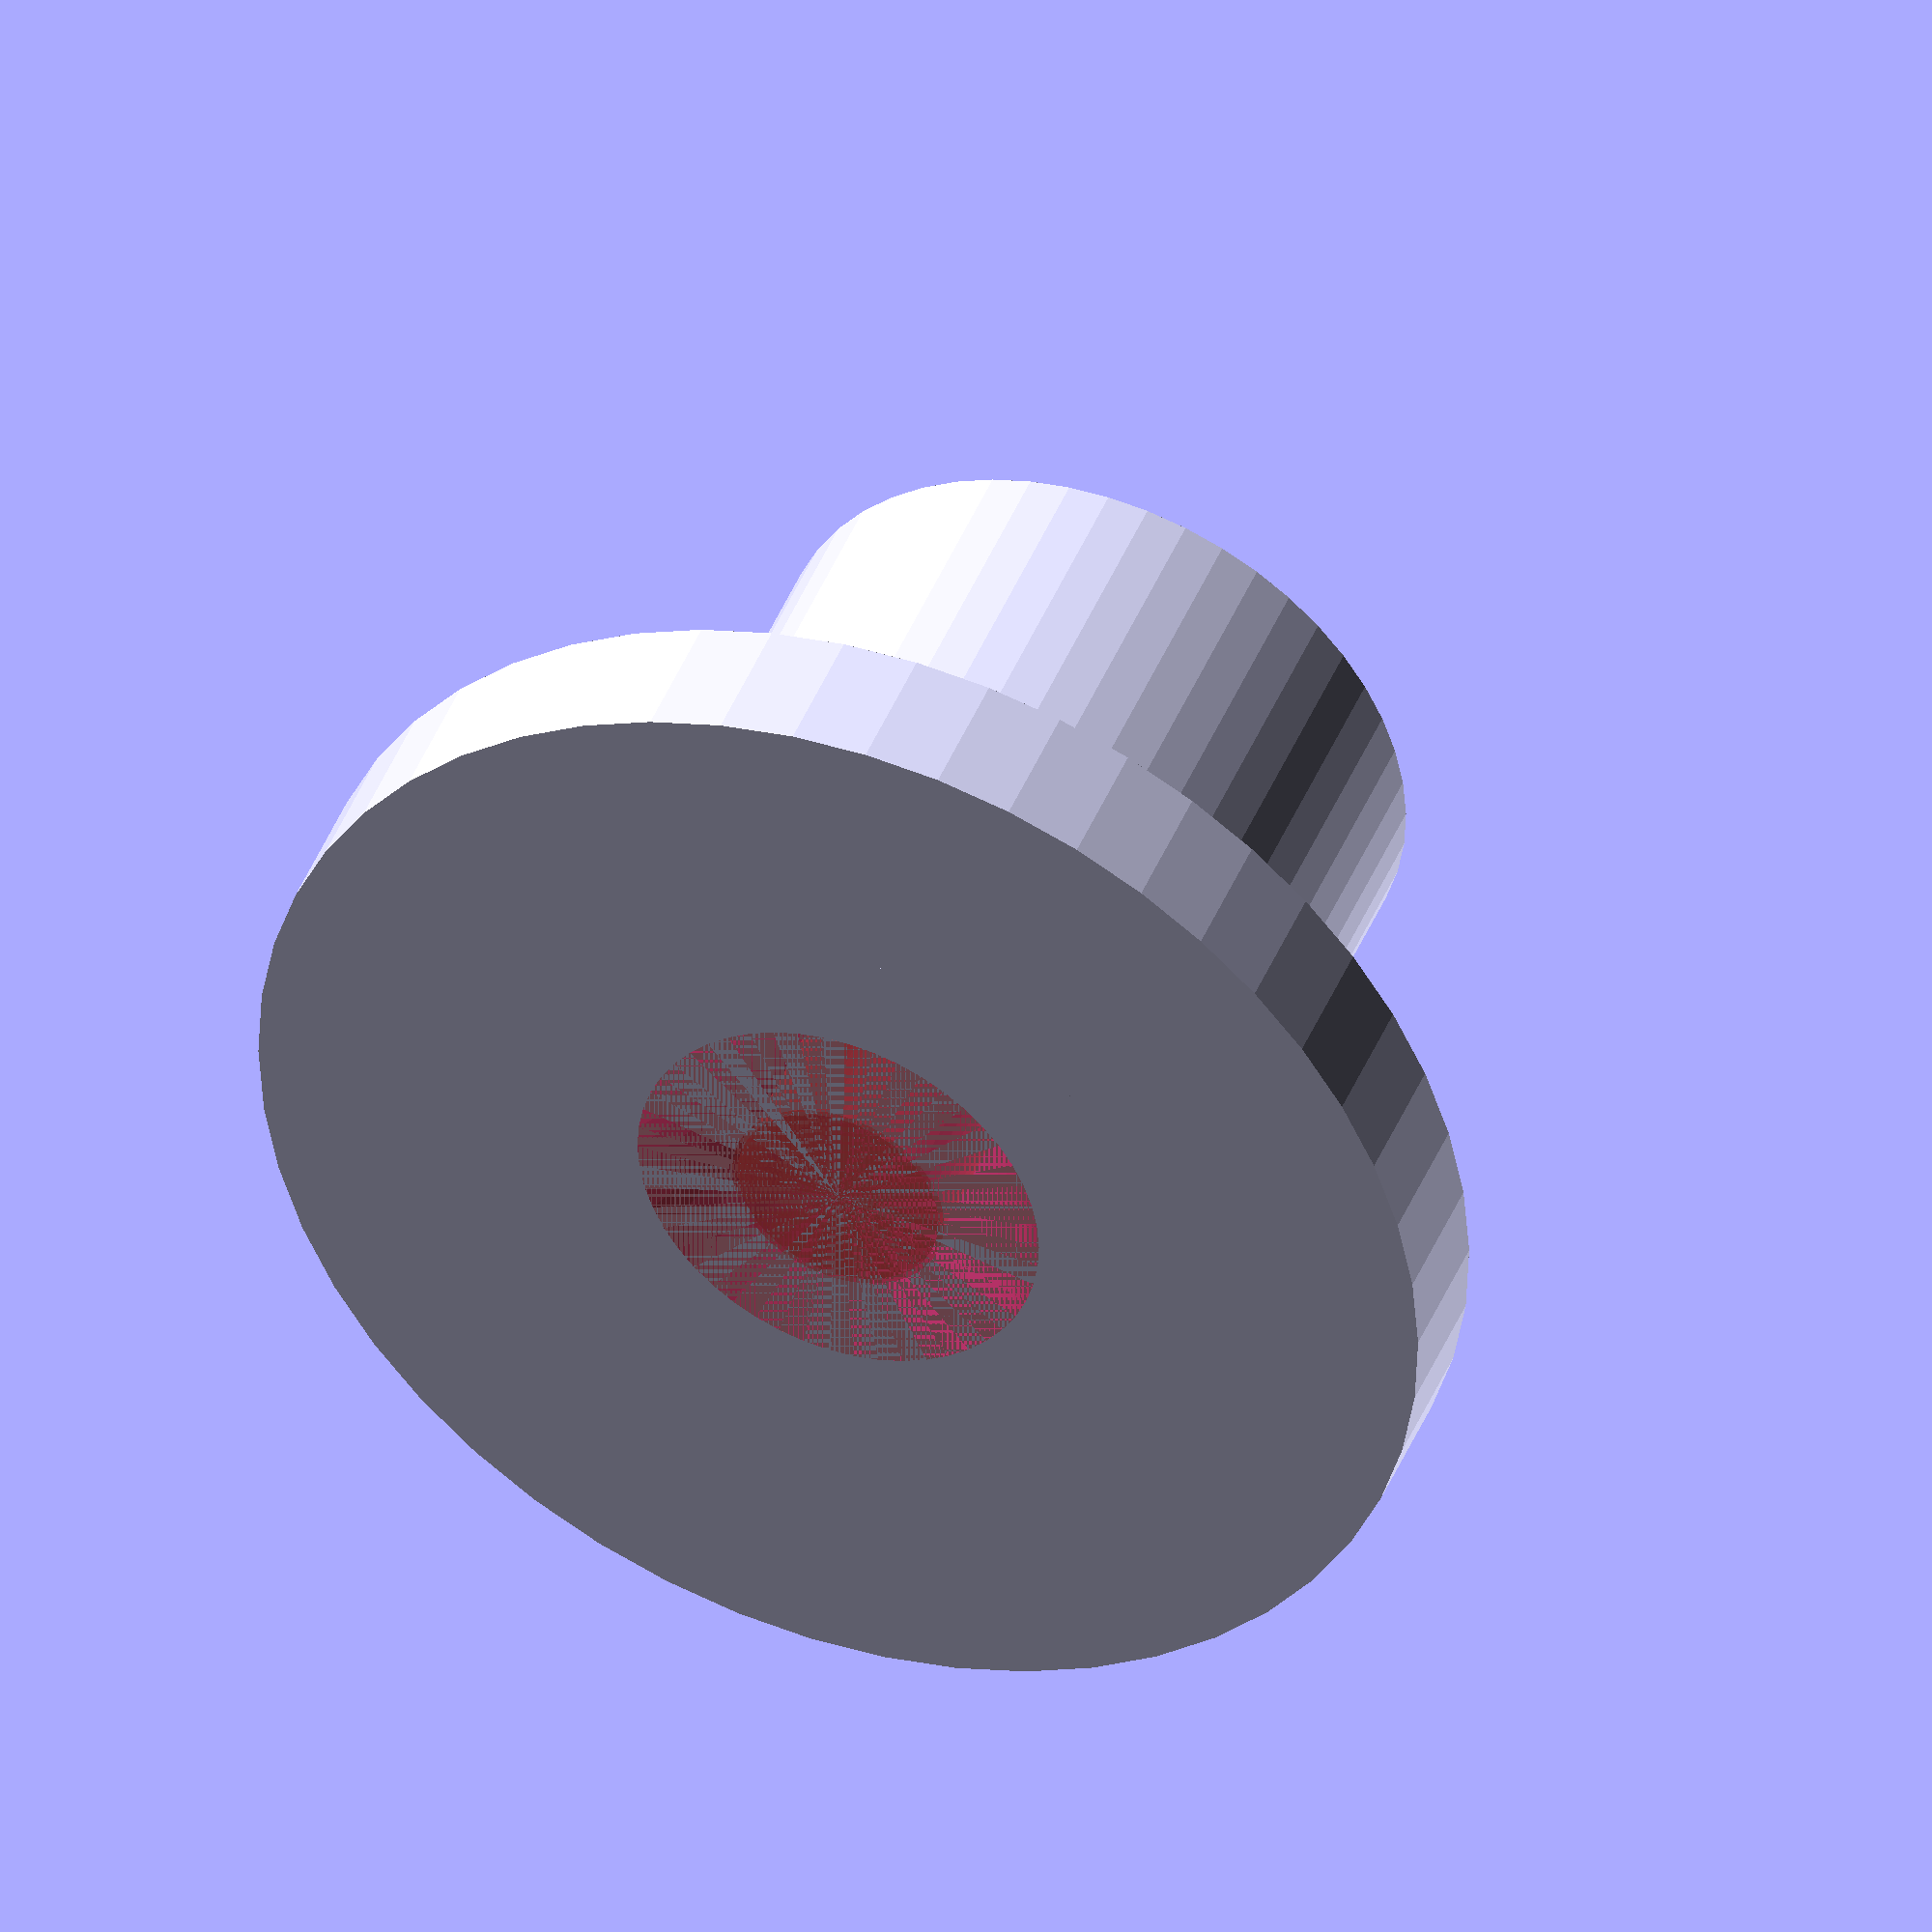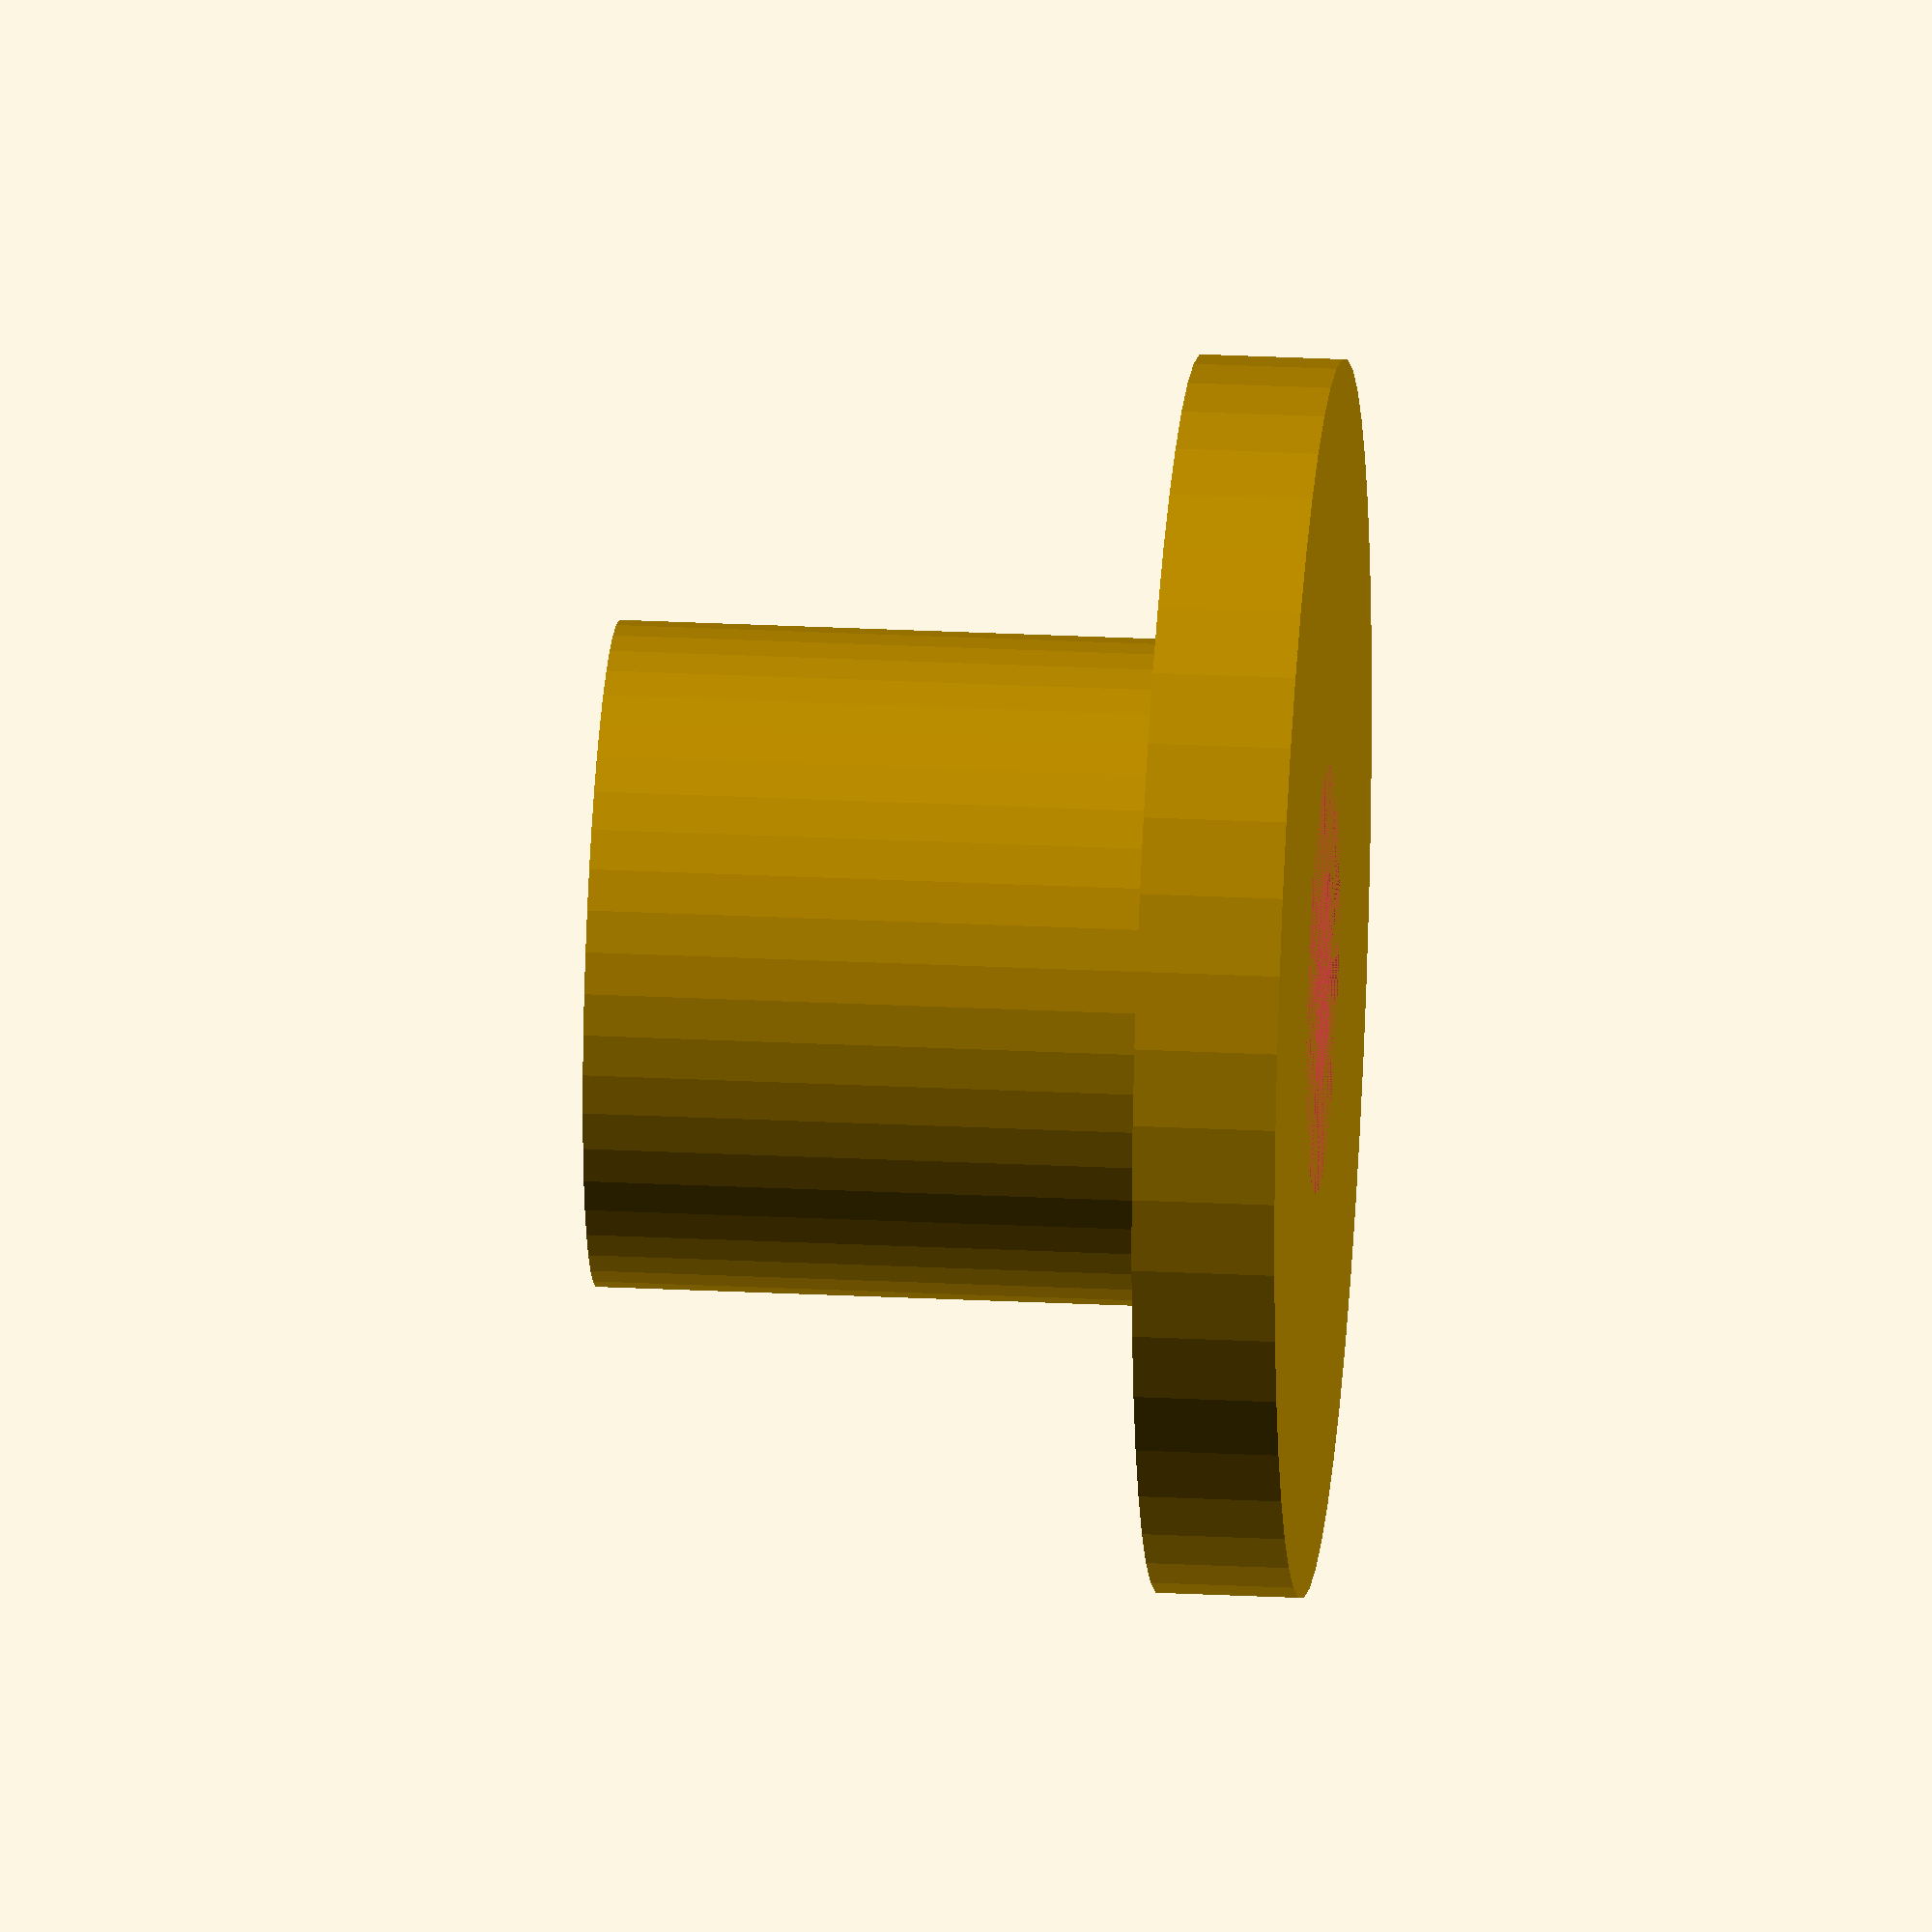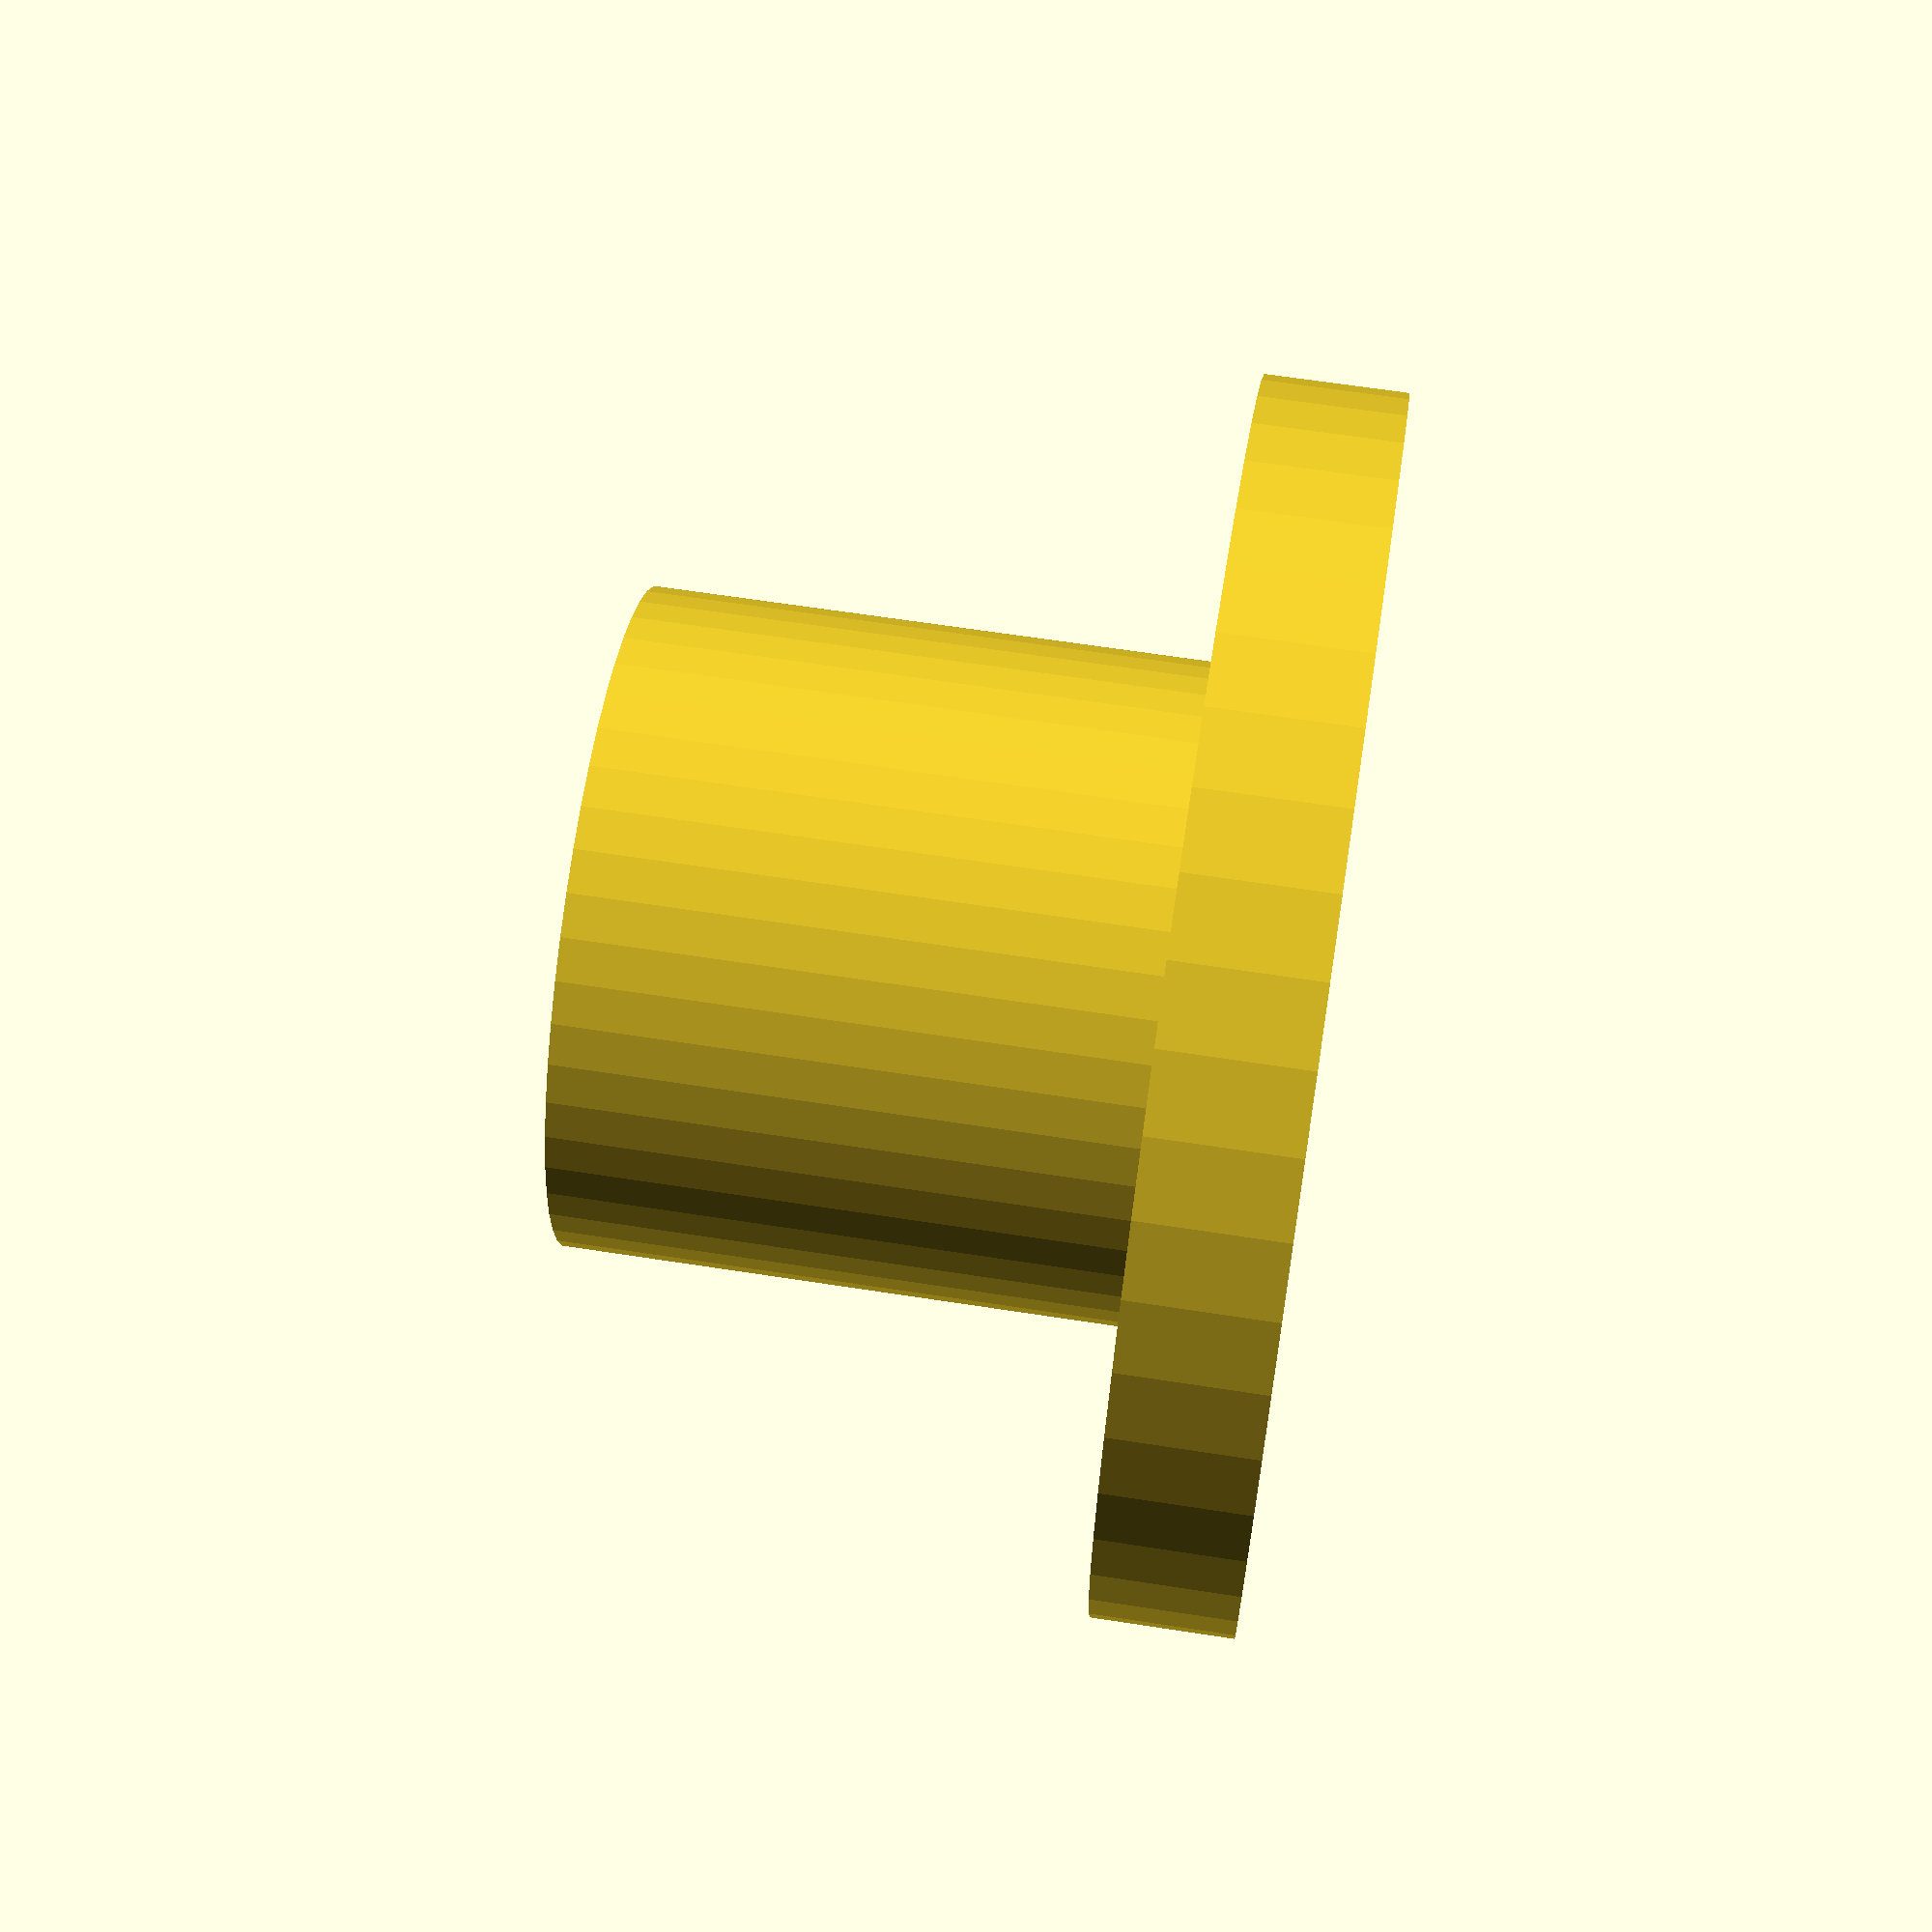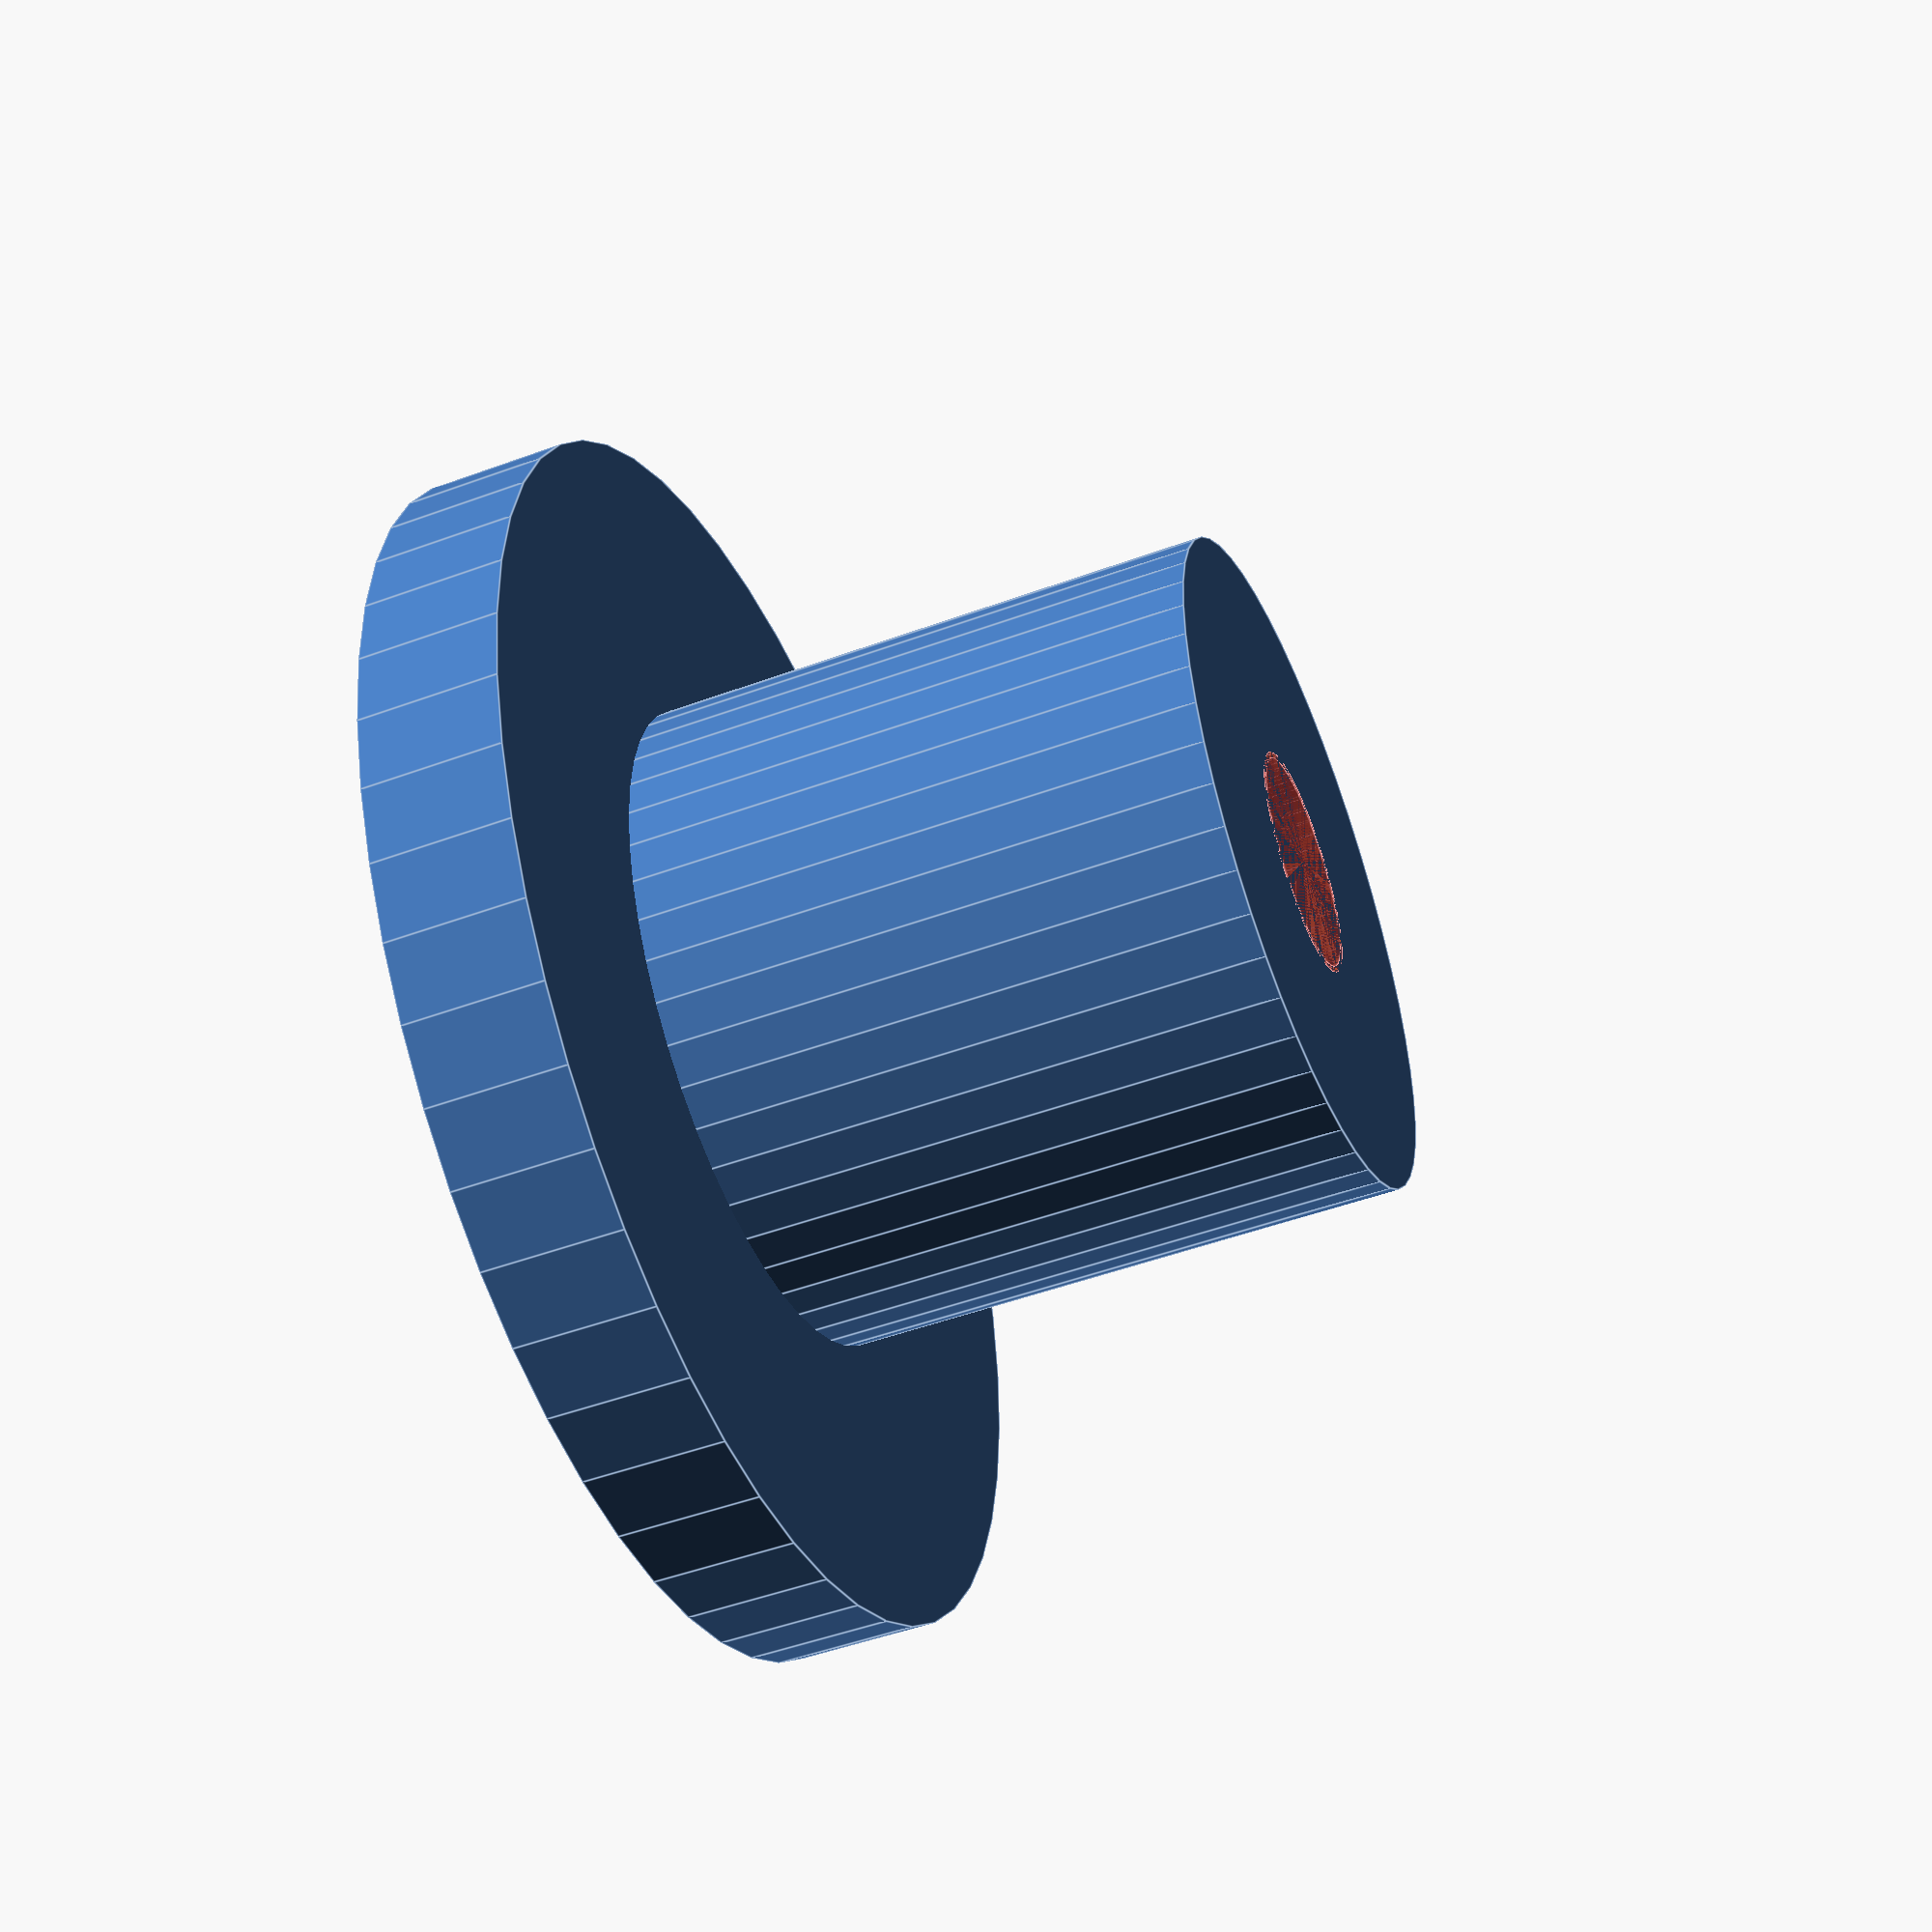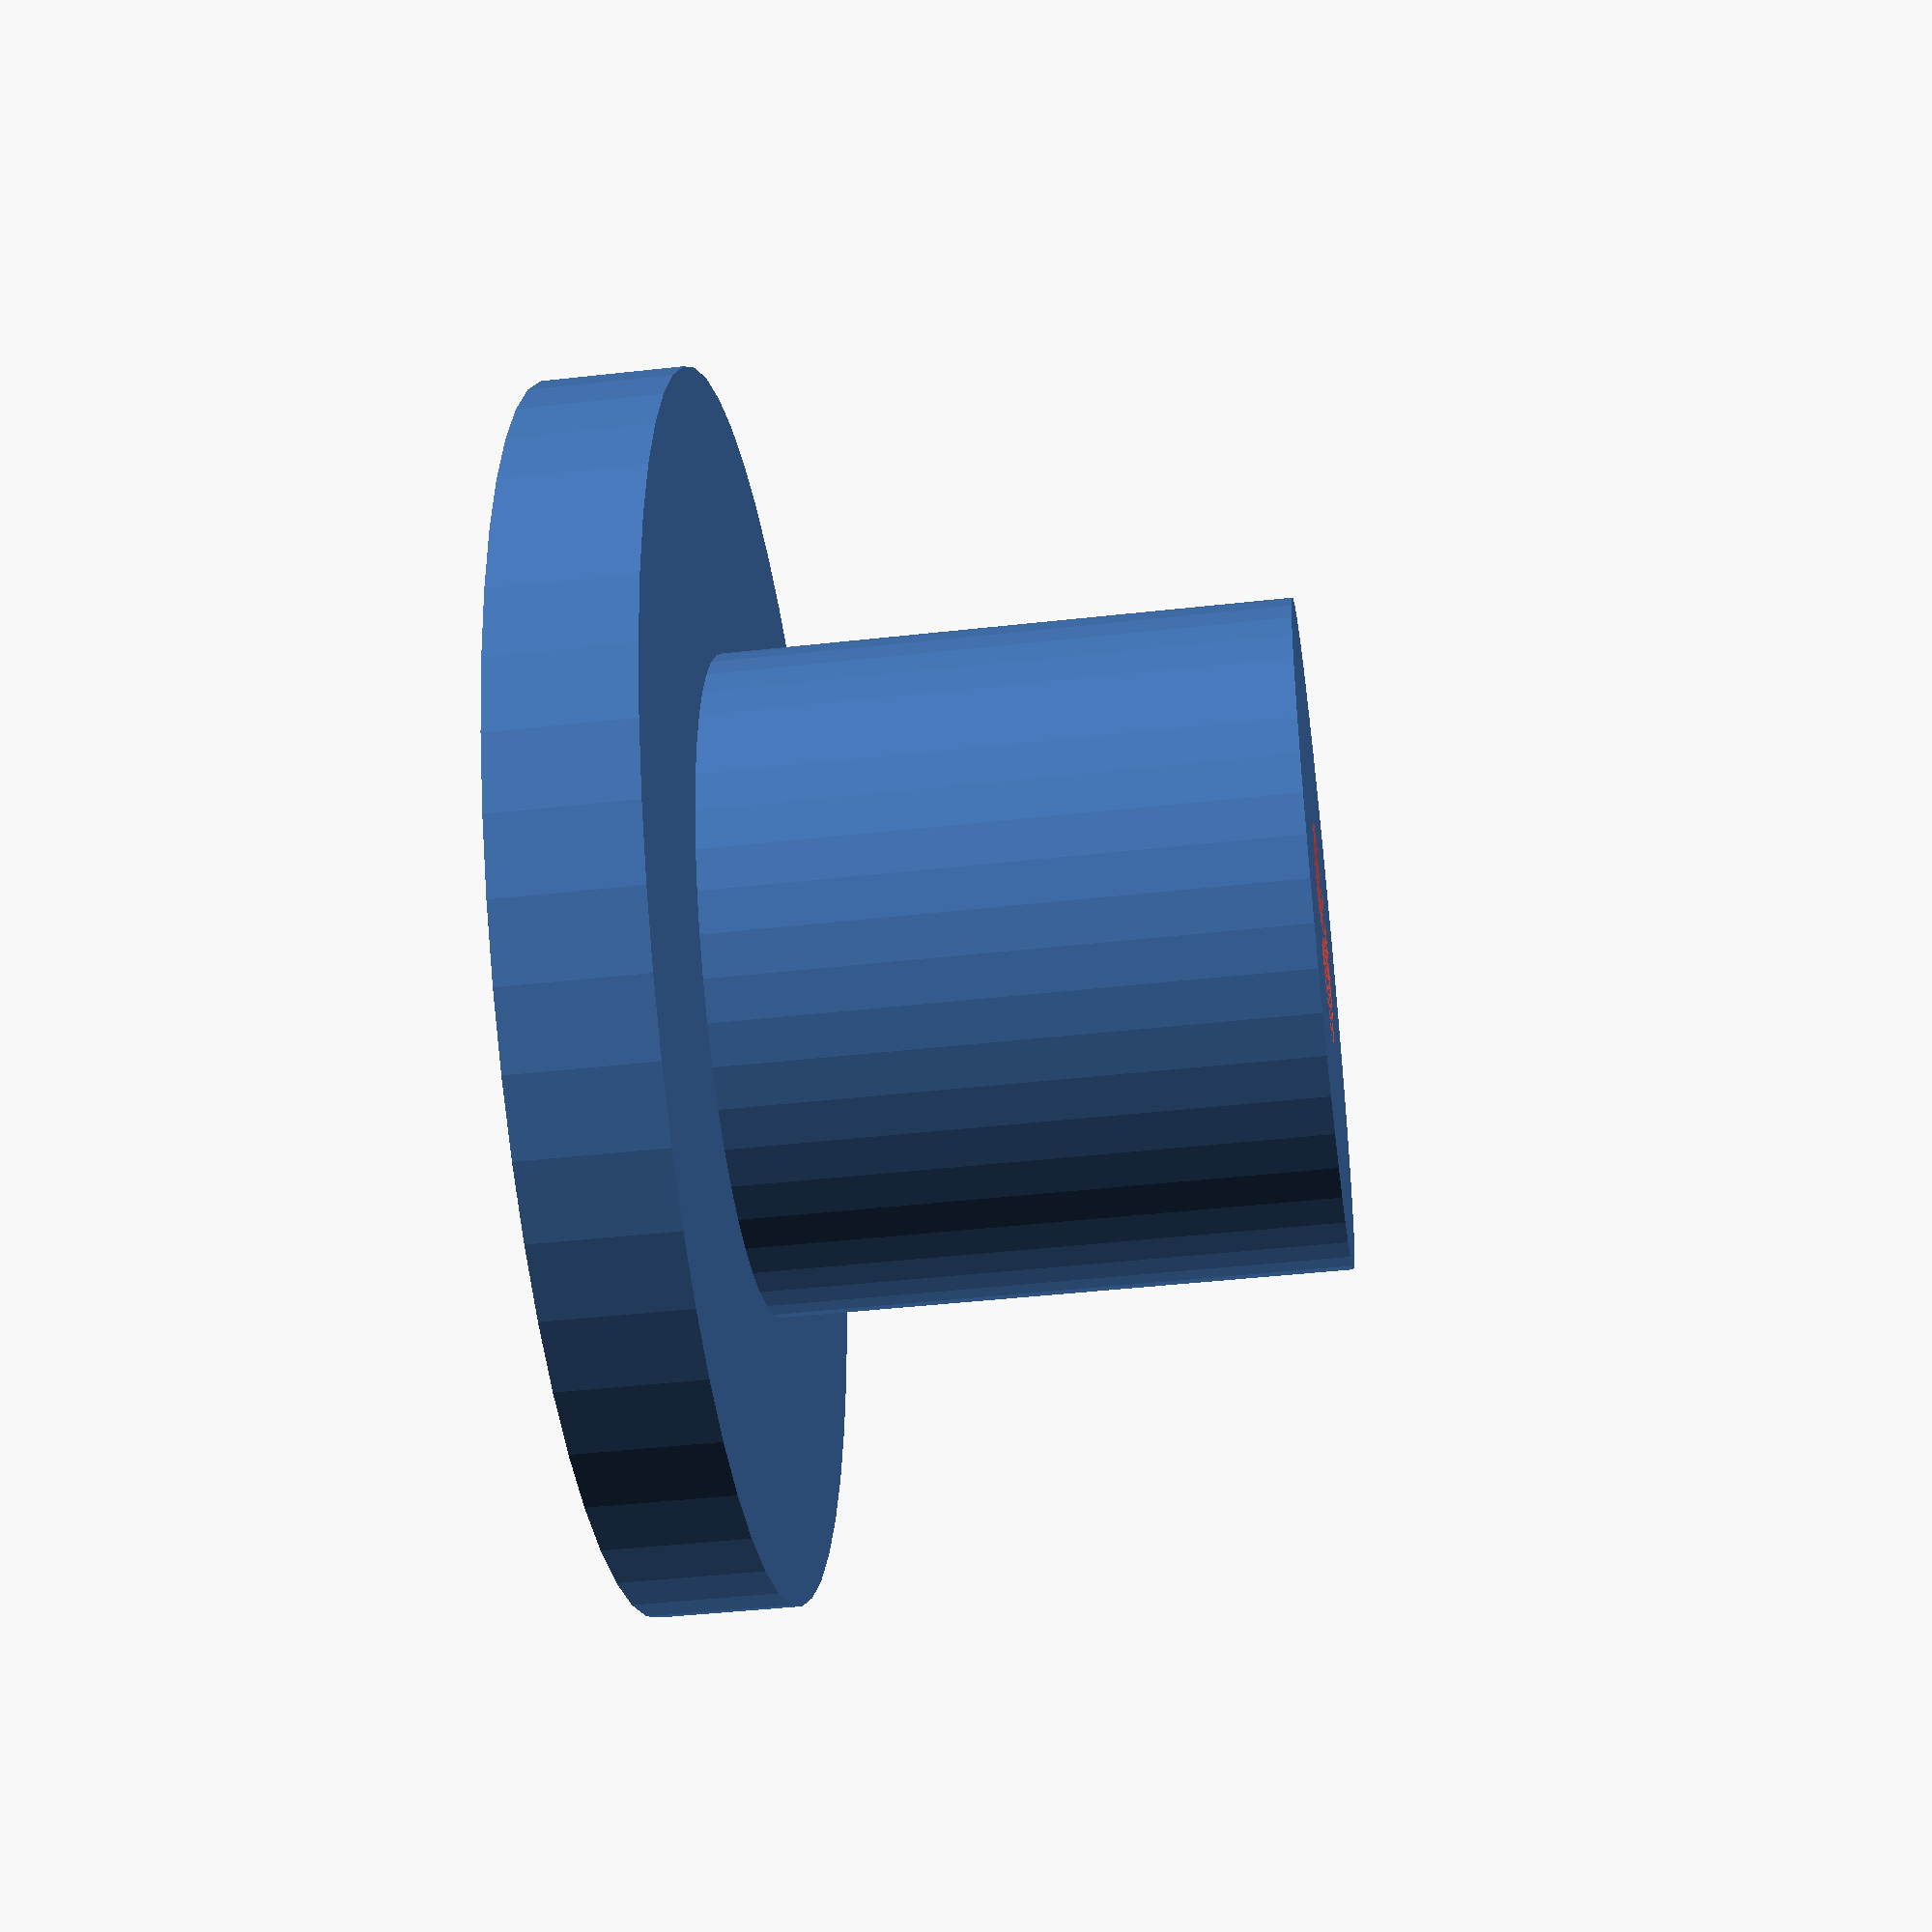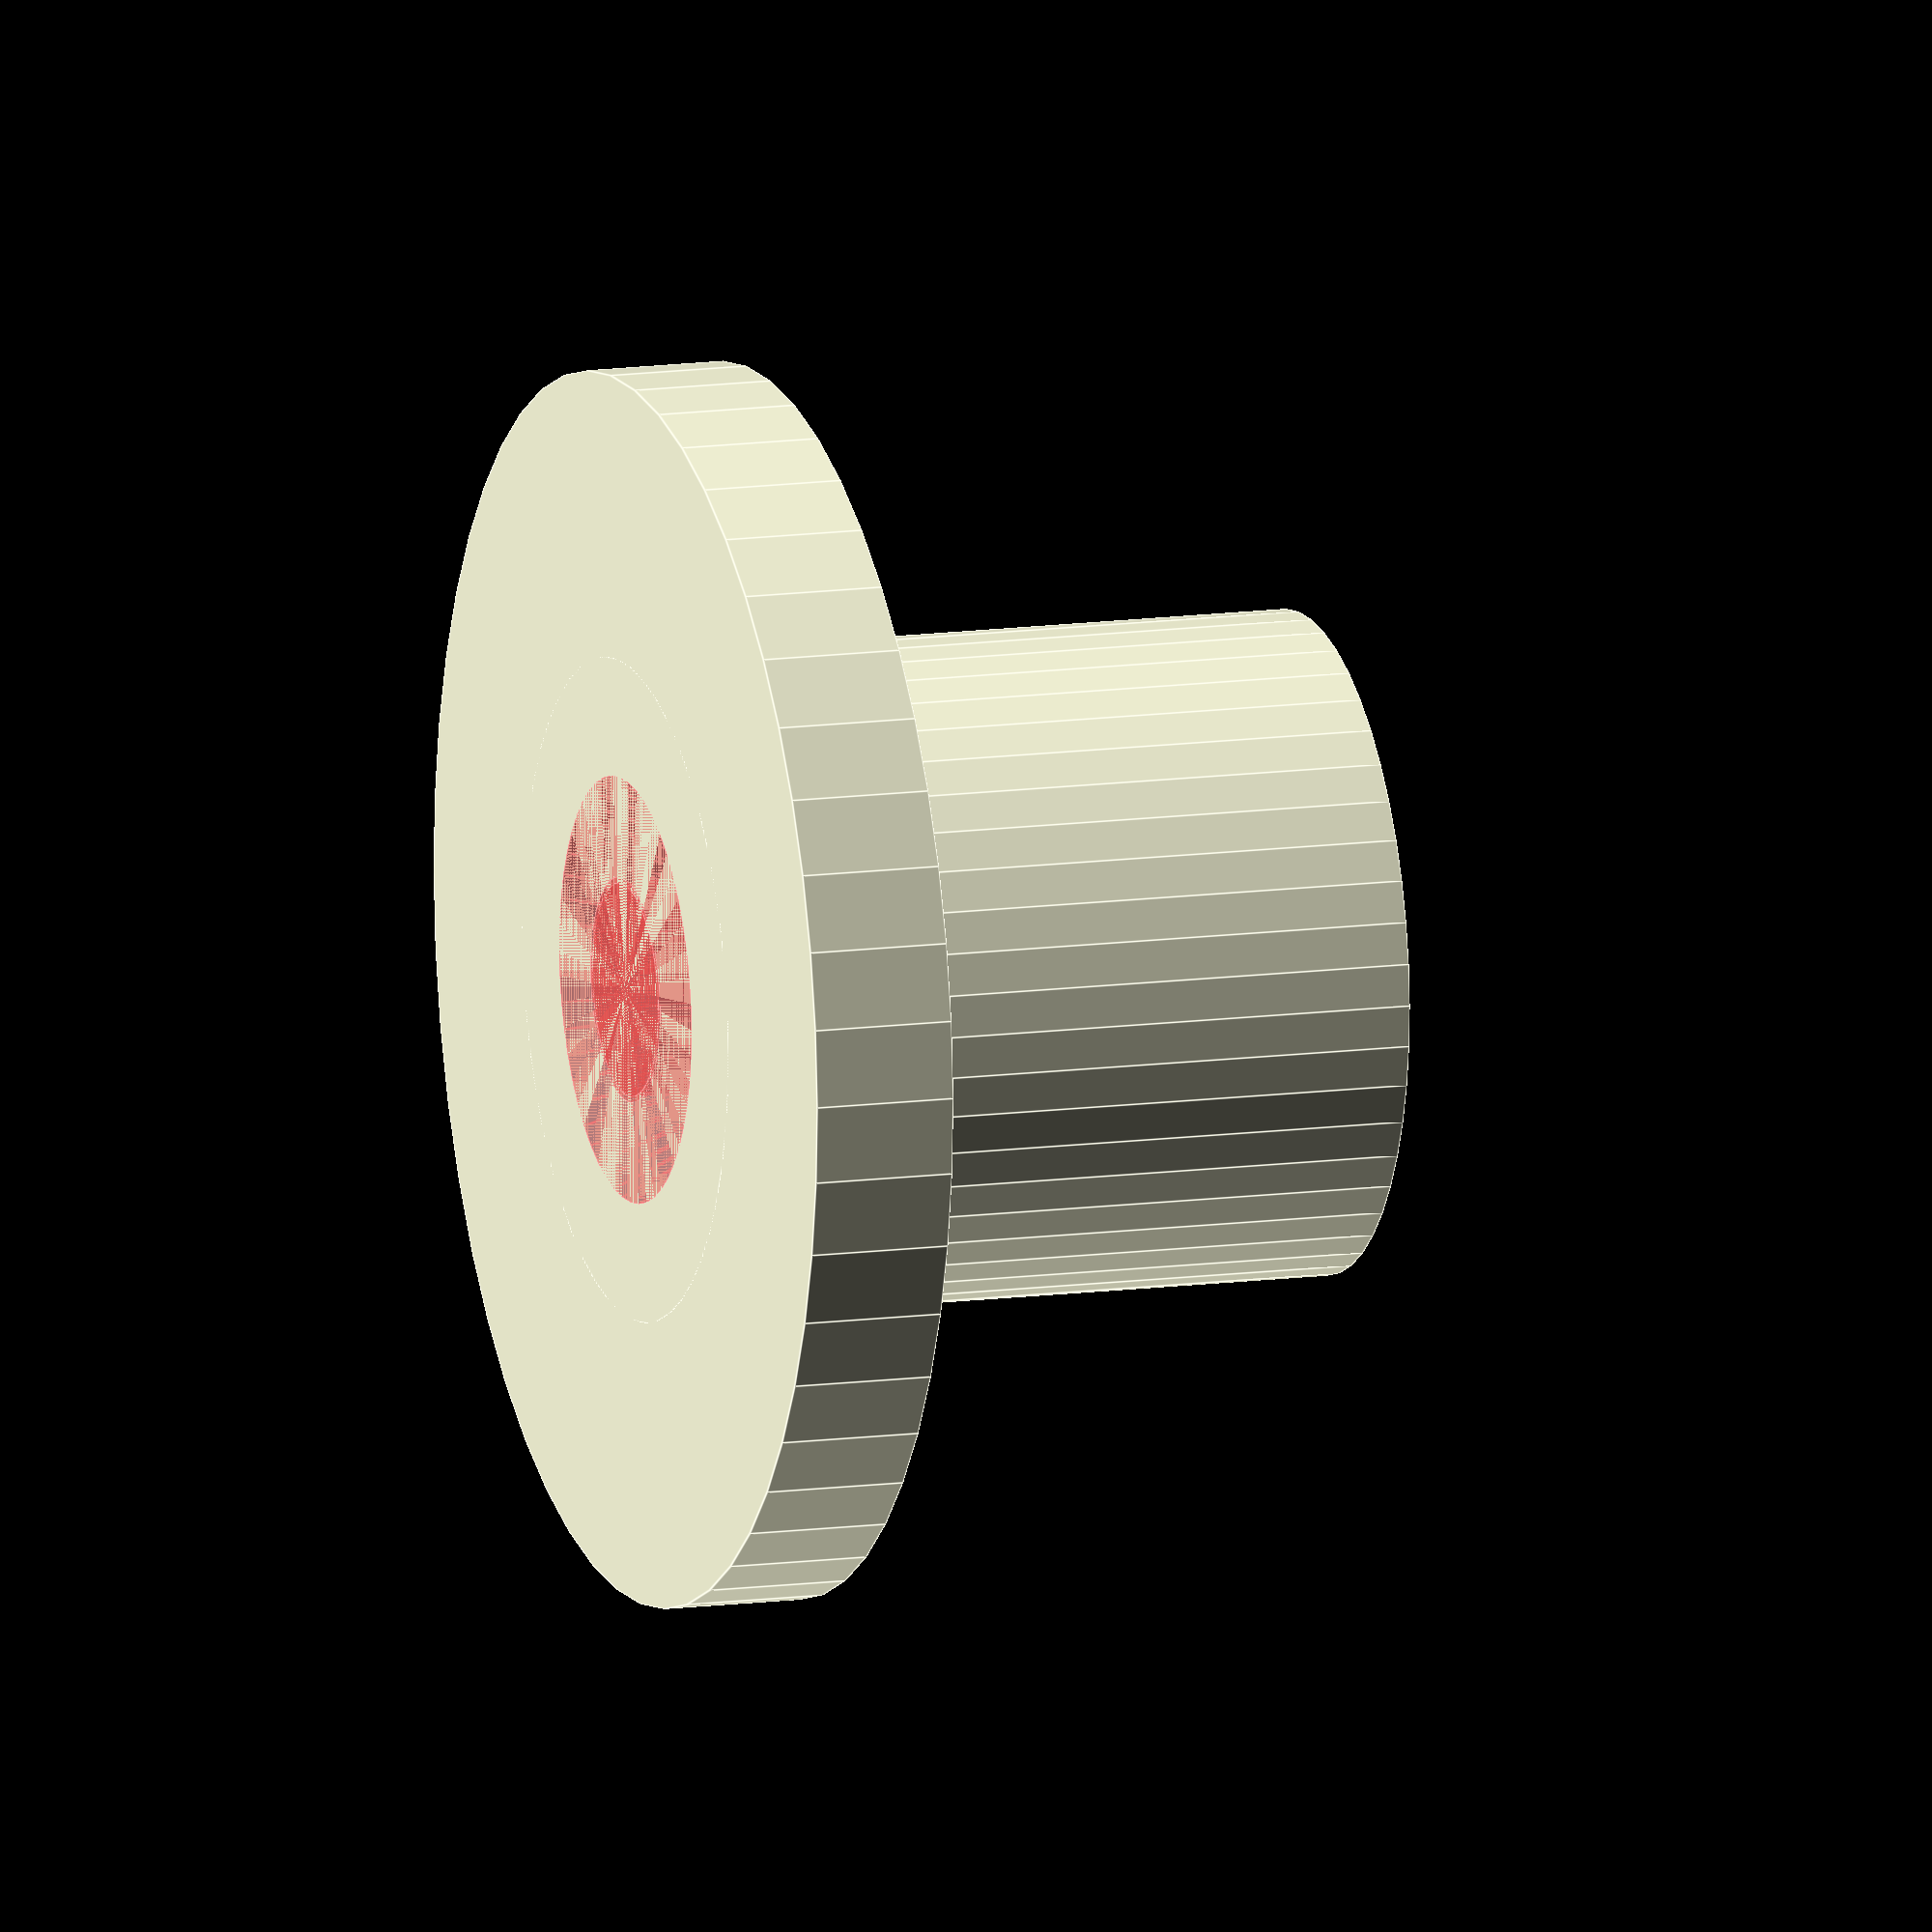
<openscad>
$fn = 50;


difference() {
	union() {
		translate(v = [0, 0, -15.0000000000]) {
			cylinder(h = 15, r = 7.0000000000);
		}
		translate(v = [0, 0, -3.0000000000]) {
			cylinder(h = 3, r = 13.0000000000);
		}
	}
	union() {
		translate(v = [0, 0, 0]) {
			rotate(a = [0, 0, 0]) {
				difference() {
					union() {
						#translate(v = [0, 0, -15.0000000000]) {
							cylinder(h = 15, r = 2.2500000000);
						}
						#translate(v = [0, 0, -4.2000000000]) {
							cylinder(h = 4.2000000000, r = 7.0000000000, r1 = 2.3750000000, r2 = 4.5000000000);
						}
						#translate(v = [0, 0, -15.0000000000]) {
							cylinder(h = 15, r = 2.3750000000);
						}
						#translate(v = [0, 0, -15.0000000000]) {
							cylinder(h = 15, r = 2.2500000000);
						}
					}
					union();
				}
			}
		}
	}
}
</openscad>
<views>
elev=316.4 azim=143.1 roll=20.9 proj=o view=solid
elev=333.3 azim=5.2 roll=274.5 proj=o view=wireframe
elev=116.2 azim=74.0 roll=261.1 proj=p view=solid
elev=228.8 azim=286.7 roll=67.7 proj=p view=edges
elev=43.1 azim=70.4 roll=97.6 proj=p view=wireframe
elev=347.6 azim=121.6 roll=72.0 proj=o view=edges
</views>
